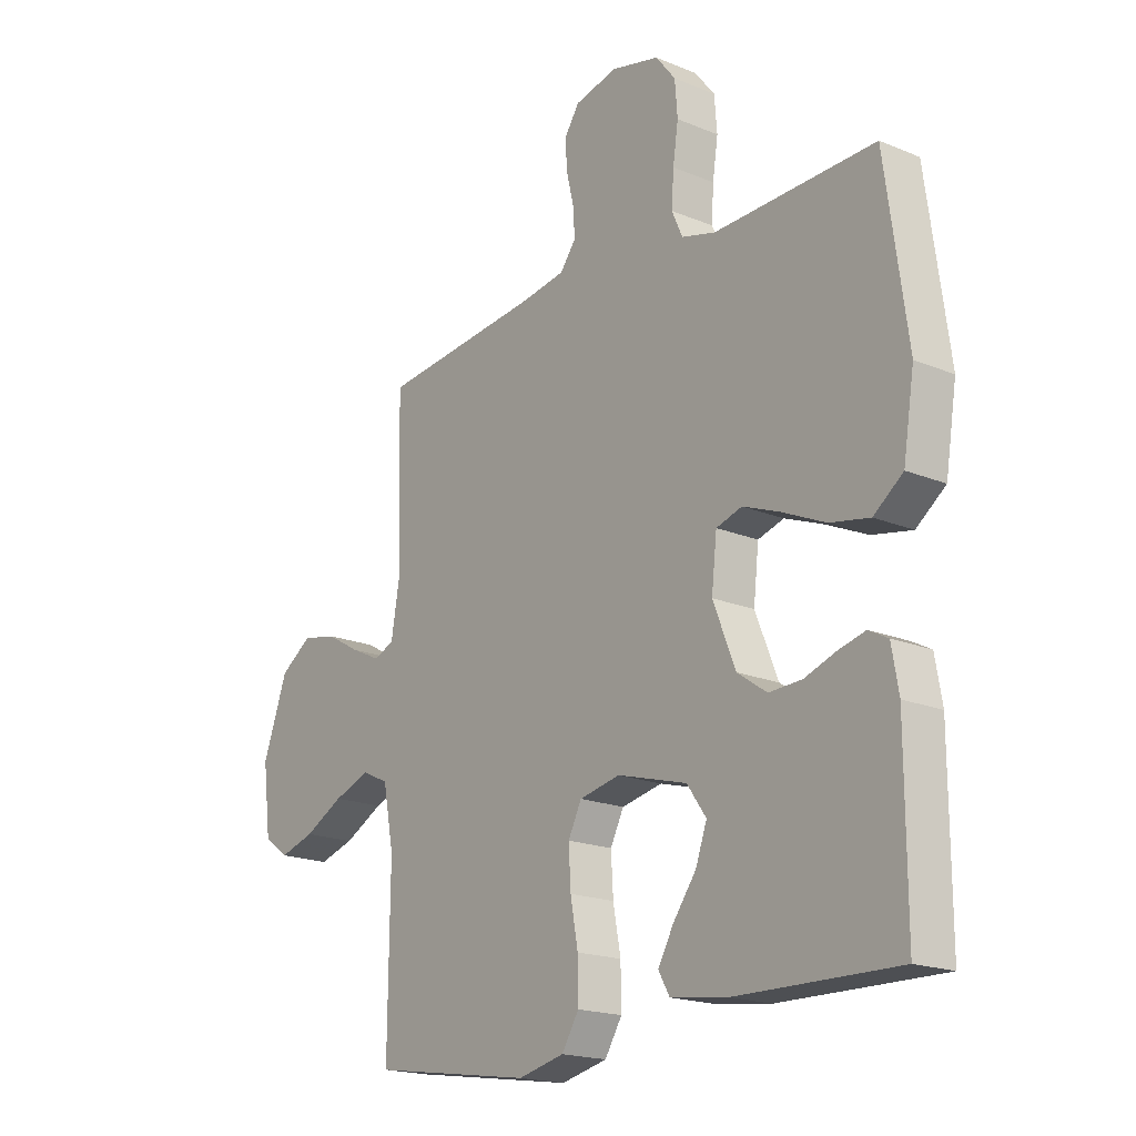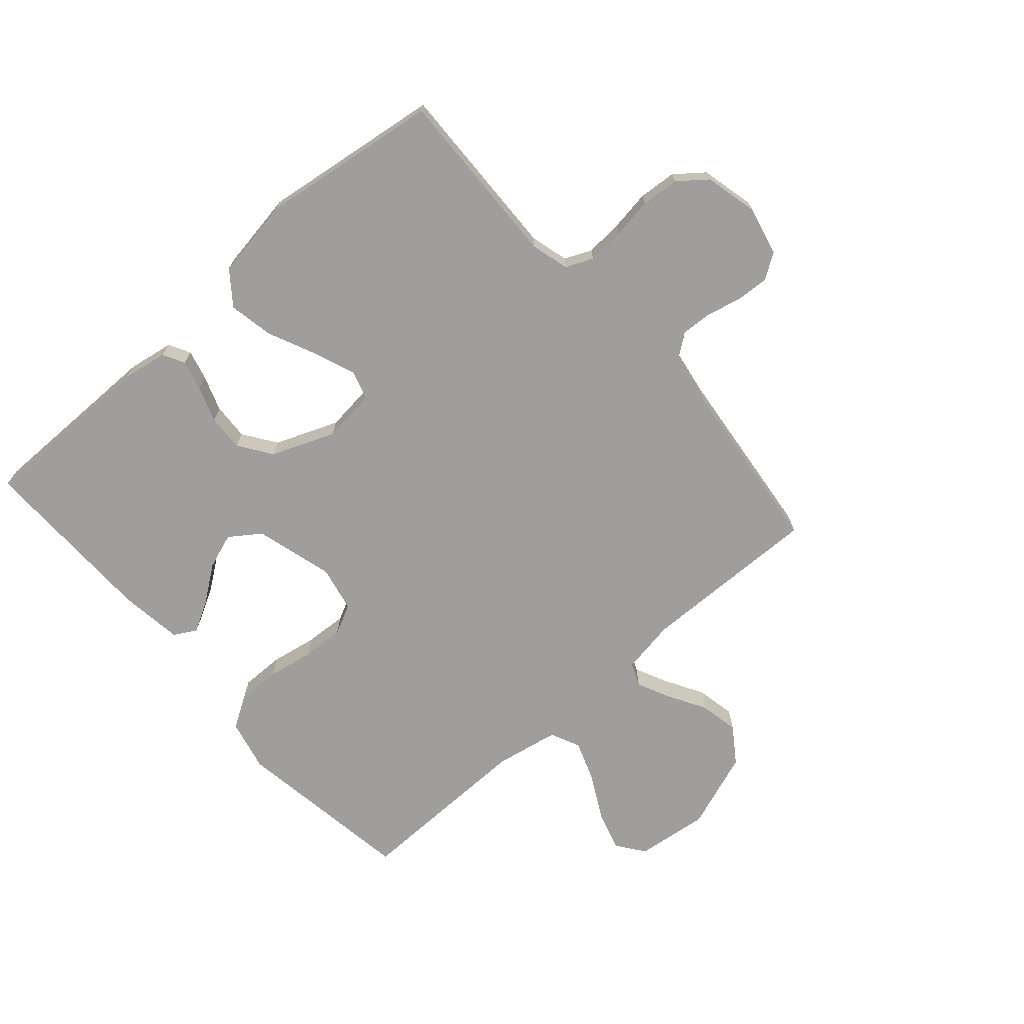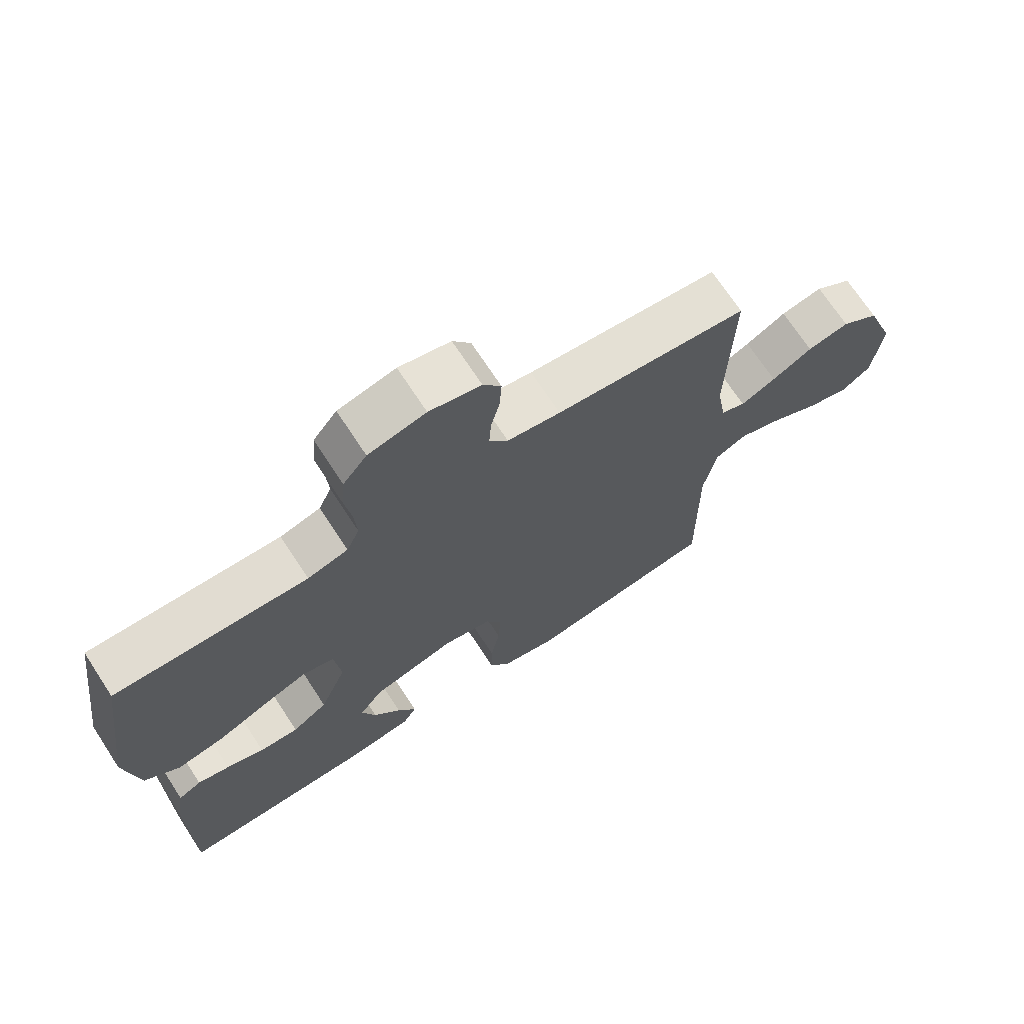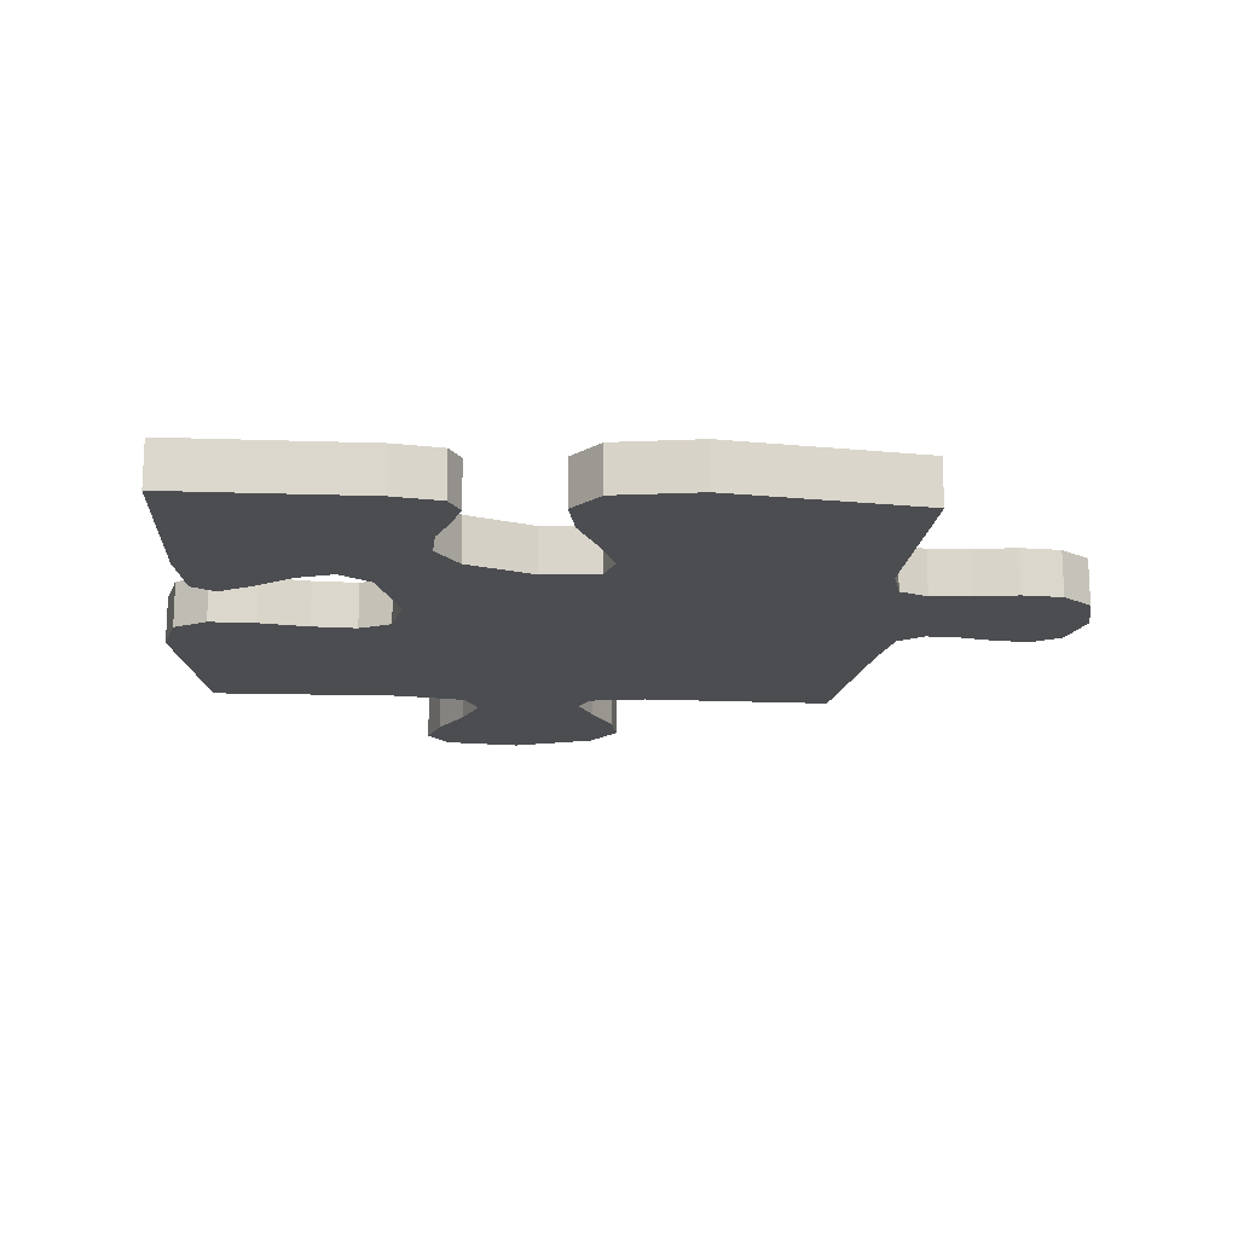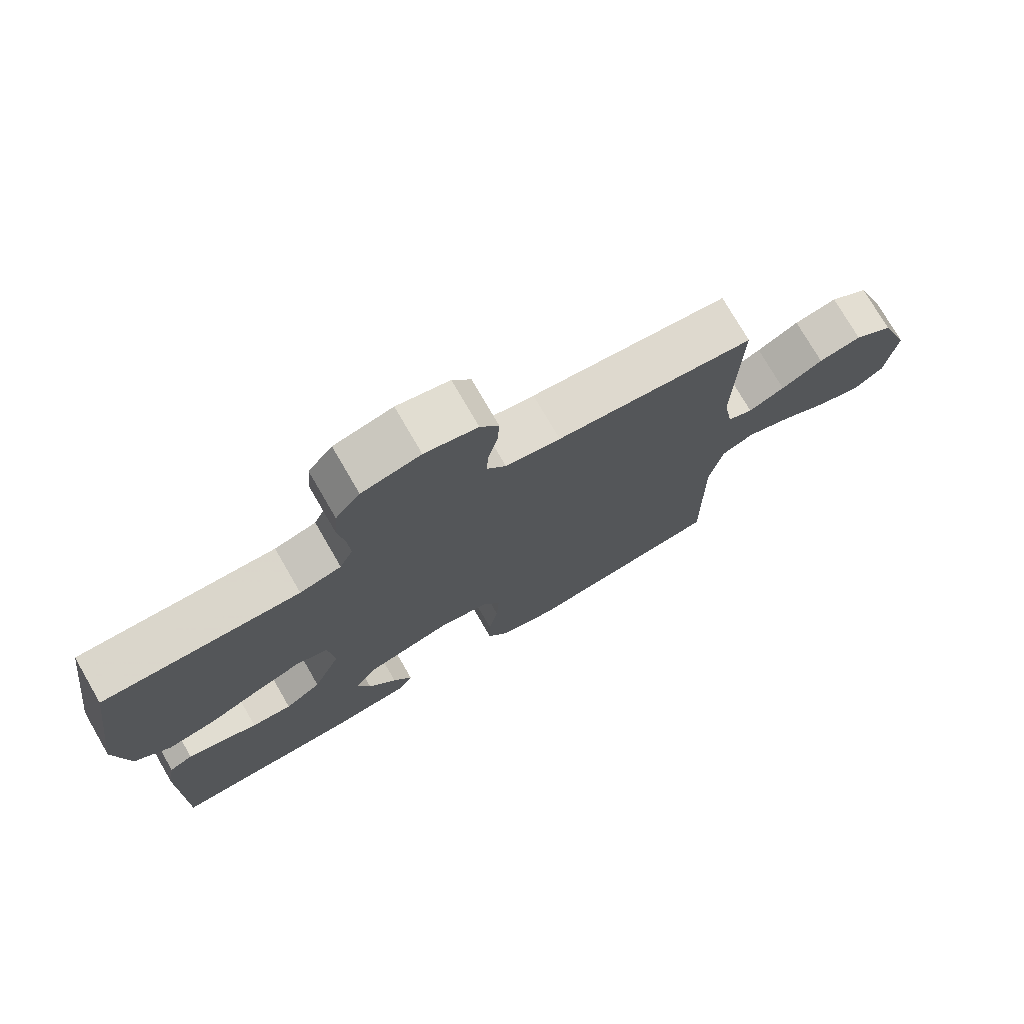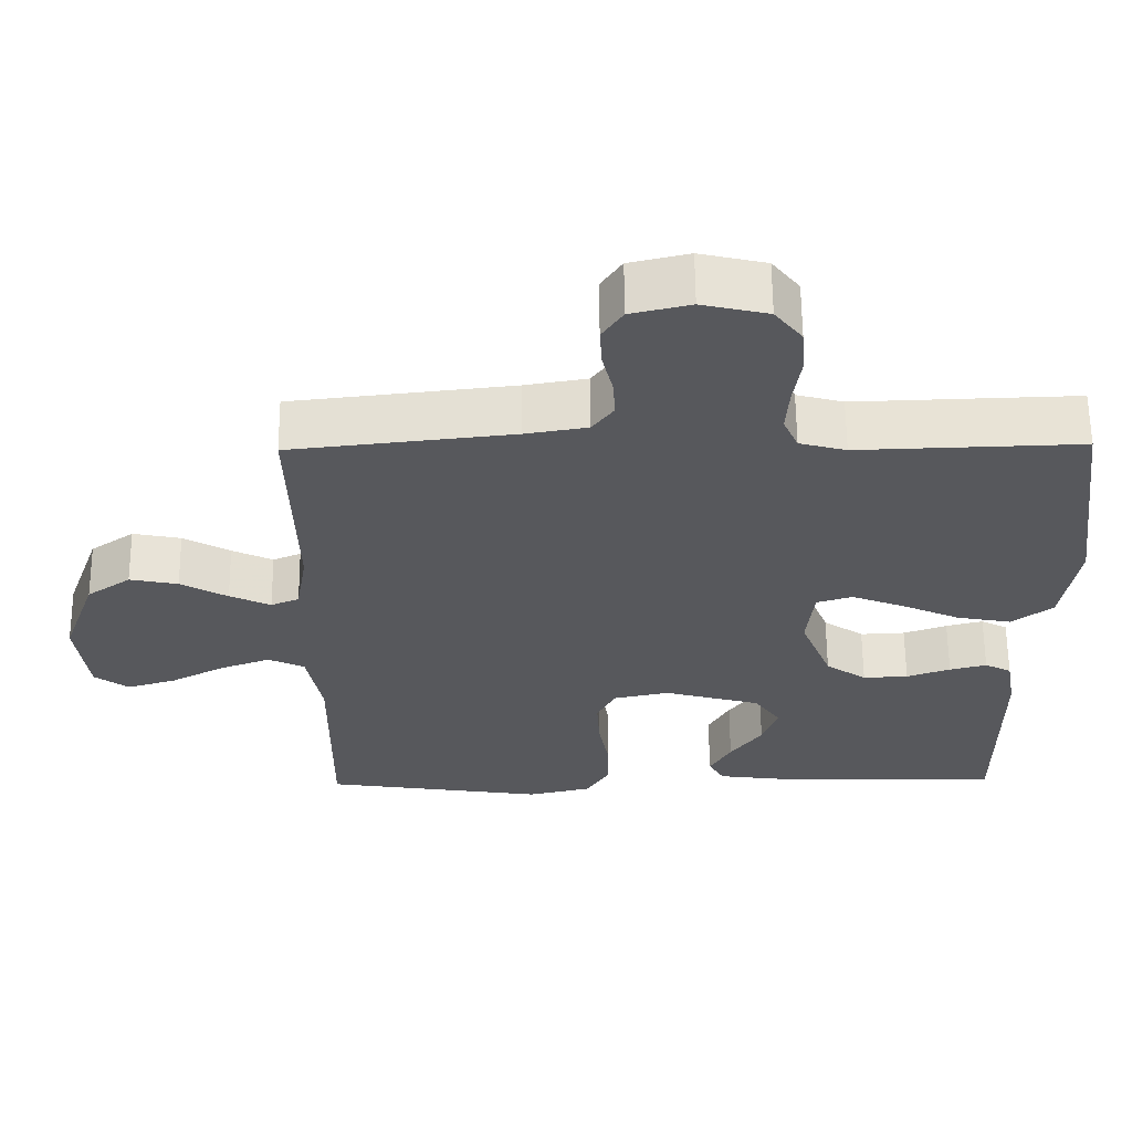
<metadata>
{"format":"obj","ext":"obj","renderer":"f3d","projection":"perspective","resolution":1024,"background":"white","views":[{"elev":-18.6,"azim":-128.5,"up":"+Z"},{"elev":-70.9,"azim":-48.6,"up":"+Y"},{"elev":70.6,"azim":-33.2,"up":"+Z"},{"elev":-16.2,"azim":-93.9,"up":"+Y"},{"elev":75.4,"azim":-30.1,"up":"+Z"},{"elev":61.4,"azim":179.5,"up":"+Z"}]}
</metadata>
<code>
v 0.5 0.07 0.5
v 0.493 0.07 0.2
v 0.508 0.07 0.11
v 0.546 0.07 0.094
v 0.601 0.07 0.12
v 0.664 0.07 0.156
v 0.729 0.07 0.169
v 0.788 0.07 0.128
v 0.834 0.07 0
v 0.819 0.07 -0.121
v 0.773 0.07 -0.155
v 0.707 0.07 -0.135
v 0.634 0.07 -0.096
v 0.566 0.07 -0.071
v 0.517 0.07 -0.094
v 0.497 0.07 -0.2
v 0.5 0.07 -0.5
v 0.2 0.07 -0.545
v 0.114 0.07 -0.525
v 0.082 0.07 -0.473
v 0.083 0.07 -0.401
v 0.097 0.07 -0.324
v 0.101 0.07 -0.254
v 0.076 0.07 -0.204
v 0 0.07 -0.188
v -0.13 0.07 -0.224
v -0.166 0.07 -0.275
v -0.145 0.07 -0.334
v -0.102 0.07 -0.393
v -0.073 0.07 -0.445
v -0.094 0.07 -0.482
v -0.2 0.07 -0.496
v -0.5 0.07 -0.5
v -0.499 0.07 -0.2
v -0.486 0.07 -0.125
v -0.45 0.07 -0.106
v -0.4 0.07 -0.119
v -0.341 0.07 -0.14
v -0.28 0.07 -0.143
v -0.225 0.07 -0.105
v -0.183 0.07 0
v -0.193 0.07 0.089
v -0.241 0.07 0.104
v -0.311 0.07 0.077
v -0.391 0.07 0.041
v -0.465 0.07 0.027
v -0.52 0.07 0.069
v -0.541 0.07 0.2
v -0.5 0.07 0.5
v -0.2 0.07 0.49
v -0.137 0.07 0.507
v -0.117 0.07 0.552
v -0.121 0.07 0.614
v -0.131 0.07 0.681
v -0.126 0.07 0.744
v -0.089 0.07 0.791
v 0 0.07 0.812
v 0.08 0.07 0.793
v 0.108 0.07 0.751
v 0.105 0.07 0.697
v 0.091 0.07 0.639
v 0.088 0.07 0.587
v 0.117 0.07 0.548
v 0.2 0.07 0.534
v 0.5 0 0.5
v 0.493 0 0.2
v 0.508 0 0.11
v 0.546 0 0.094
v 0.601 0 0.12
v 0.664 0 0.156
v 0.729 0 0.169
v 0.788 0 0.128
v 0.834 0 0
v 0.819 0 -0.121
v 0.773 0 -0.155
v 0.707 0 -0.135
v 0.634 0 -0.096
v 0.566 0 -0.071
v 0.517 0 -0.094
v 0.497 0 -0.2
v 0.5 0 -0.5
v 0.2 0 -0.545
v 0.114 0 -0.525
v 0.082 0 -0.473
v 0.083 0 -0.401
v 0.097 0 -0.324
v 0.101 0 -0.254
v 0.076 0 -0.204
v 0 0 -0.188
v -0.13 0 -0.224
v -0.166 0 -0.275
v -0.145 0 -0.334
v -0.102 0 -0.393
v -0.073 0 -0.445
v -0.094 0 -0.482
v -0.2 0 -0.496
v -0.5 0 -0.5
v -0.499 0 -0.2
v -0.486 0 -0.125
v -0.45 0 -0.106
v -0.4 0 -0.119
v -0.341 0 -0.14
v -0.28 0 -0.143
v -0.225 0 -0.105
v -0.183 0 0
v -0.193 0 0.089
v -0.241 0 0.104
v -0.311 0 0.077
v -0.391 0 0.041
v -0.465 0 0.027
v -0.52 0 0.069
v -0.541 0 0.2
v -0.5 0 0.5
v -0.2 0 0.49
v -0.137 0 0.507
v -0.117 0 0.552
v -0.121 0 0.614
v -0.131 0 0.681
v -0.126 0 0.744
v -0.089 0 0.791
v 0 0 0.812
v 0.08 0 0.793
v 0.108 0 0.751
v 0.105 0 0.697
v 0.091 0 0.639
v 0.088 0 0.587
v 0.117 0 0.548
v 0.2 0 0.534
f 59 60 61
f 58 59 61
f 57 58 61
f 56 57 61
f 55 56 61
f 54 55 61
f 53 54 61
f 52 53 61 62
f 51 52 62 63
f 48 49 50
f 47 48 50
f 46 47 50
f 45 46 50
f 44 45 50
f 51 63 64
f 50 51 64
f 44 50 64
f 43 44 64
f 36 37 38
f 35 36 38
f 34 35 38
f 33 34 38
f 32 33 38
f 31 32 38
f 30 31 38
f 29 30 38
f 28 29 38
f 27 28 38 39
f 26 27 39 40
f 20 21 22
f 19 20 22
f 18 19 22
f 17 18 22
f 16 17 22
f 15 16 22 23
f 14 15 23 24
f 11 12 13
f 10 11 13
f 9 10 13
f 8 9 13
f 7 8 13
f 6 7 13
f 5 6 13
f 4 5 13 14
f 14 24 25
f 4 14 25
f 3 4 25
f 64 1 2
f 43 64 2
f 42 43 2
f 26 40 41
f 26 41 42
f 25 26 42
f 3 25 42
f 2 3 42
f 125 124 123
f 125 123 122
f 125 122 121
f 125 121 120
f 125 120 119
f 125 119 118
f 125 118 117
f 126 125 117 116
f 127 126 116 115
f 114 113 112
f 114 112 111
f 114 111 110
f 114 110 109
f 114 109 108
f 128 127 115
f 128 115 114
f 128 114 108
f 128 108 107
f 102 101 100
f 102 100 99
f 102 99 98
f 102 98 97
f 102 97 96
f 102 96 95
f 102 95 94
f 102 94 93
f 102 93 92
f 103 102 92 91
f 104 103 91 90
f 86 85 84
f 86 84 83
f 86 83 82
f 86 82 81
f 86 81 80
f 87 86 80 79
f 88 87 79 78
f 77 76 75
f 77 75 74
f 77 74 73
f 77 73 72
f 77 72 71
f 77 71 70
f 77 70 69
f 78 77 69 68
f 89 88 78
f 89 78 68
f 89 68 67
f 66 65 128
f 66 128 107
f 66 107 106
f 105 104 90
f 106 105 90
f 106 90 89
f 106 89 67
f 106 67 66
f 1 65 66 2
f 2 66 67 3
f 3 67 68 4
f 4 68 69 5
f 5 69 70 6
f 6 70 71 7
f 7 71 72 8
f 8 72 73 9
f 9 73 74 10
f 10 74 75 11
f 11 75 76 12
f 12 76 77 13
f 13 77 78 14
f 14 78 79 15
f 15 79 80 16
f 16 80 81 17
f 17 81 82 18
f 18 82 83 19
f 19 83 84 20
f 20 84 85 21
f 21 85 86 22
f 22 86 87 23
f 23 87 88 24
f 24 88 89 25
f 25 89 90 26
f 26 90 91 27
f 27 91 92 28
f 28 92 93 29
f 29 93 94 30
f 30 94 95 31
f 31 95 96 32
f 32 96 97 33
f 33 97 98 34
f 34 98 99 35
f 35 99 100 36
f 36 100 101 37
f 37 101 102 38
f 38 102 103 39
f 39 103 104 40
f 40 104 105 41
f 41 105 106 42
f 42 106 107 43
f 43 107 108 44
f 44 108 109 45
f 45 109 110 46
f 46 110 111 47
f 47 111 112 48
f 48 112 113 49
f 49 113 114 50
f 50 114 115 51
f 51 115 116 52
f 52 116 117 53
f 53 117 118 54
f 54 118 119 55
f 55 119 120 56
f 56 120 121 57
f 57 121 122 58
f 58 122 123 59
f 59 123 124 60
f 60 124 125 61
f 61 125 126 62
f 62 126 127 63
f 63 127 128 64
f 64 128 65 1

</code>
